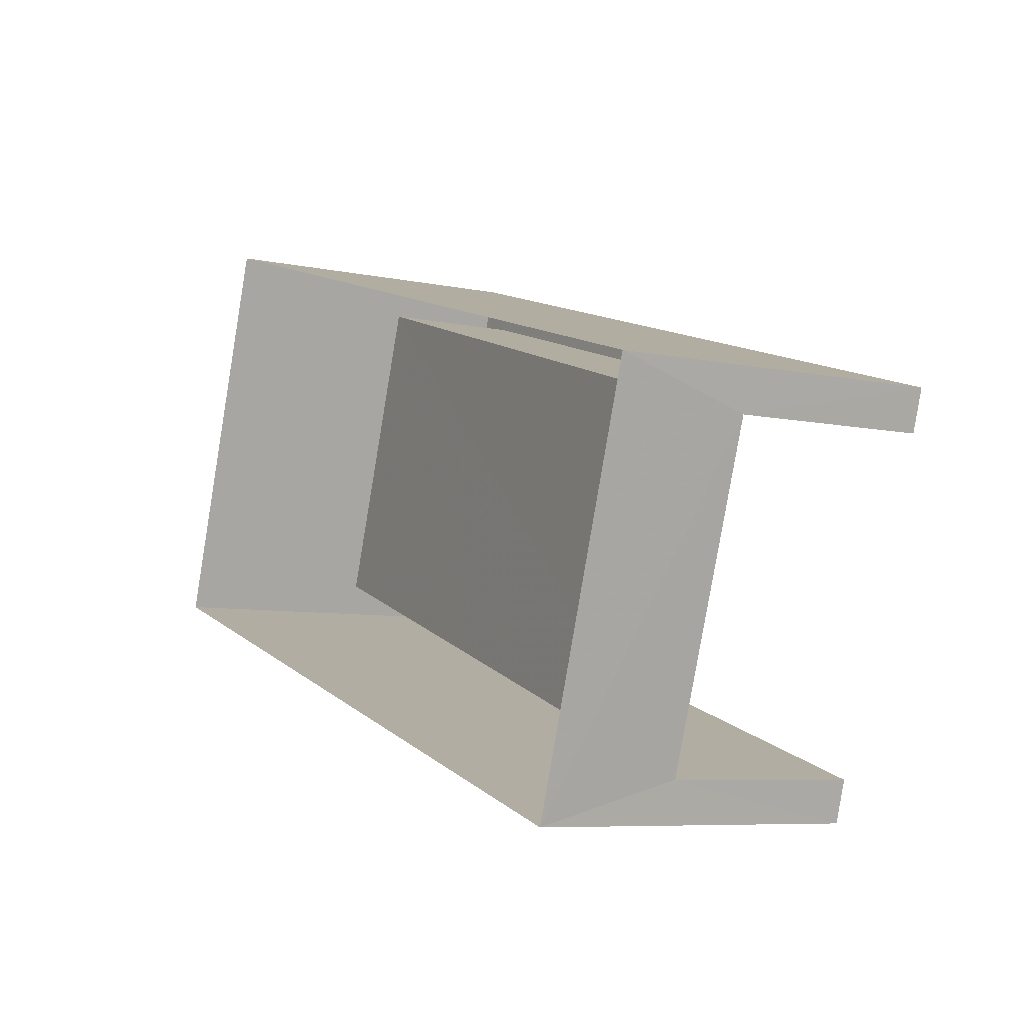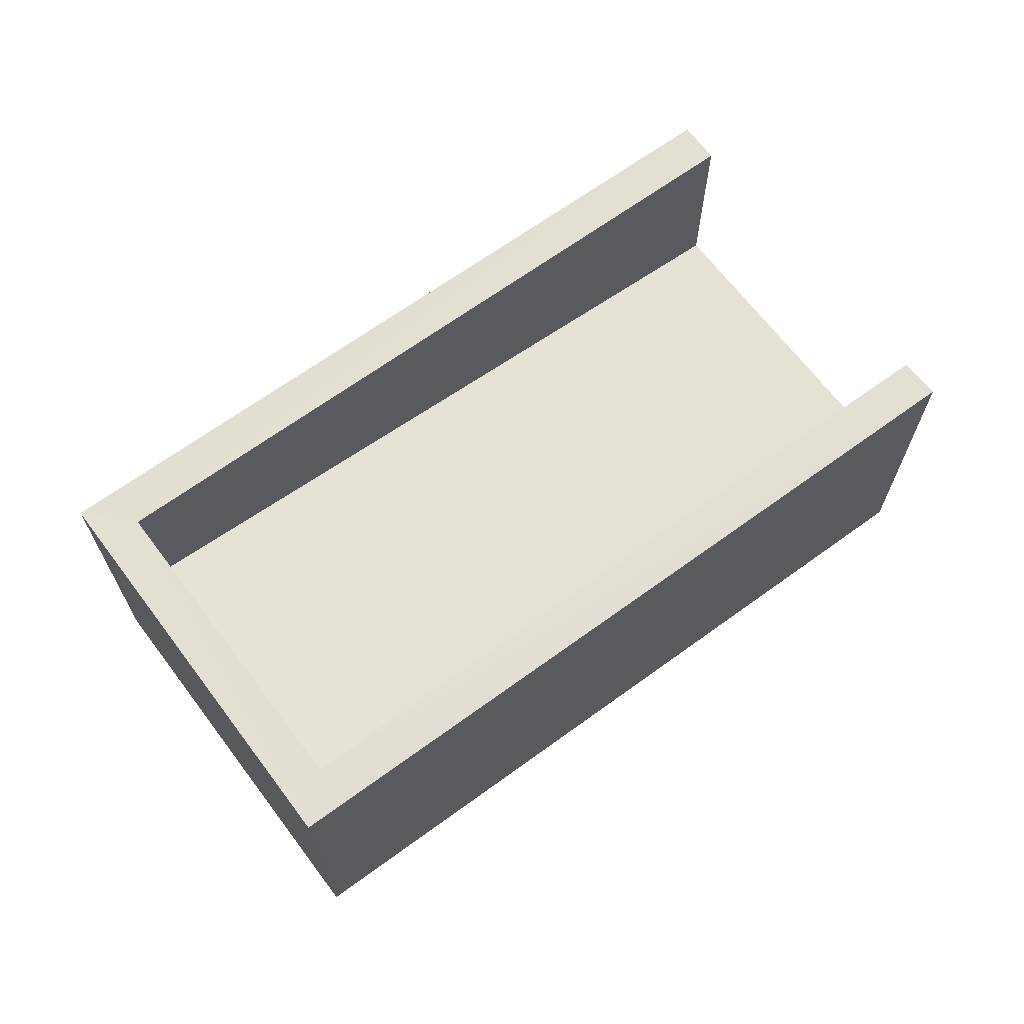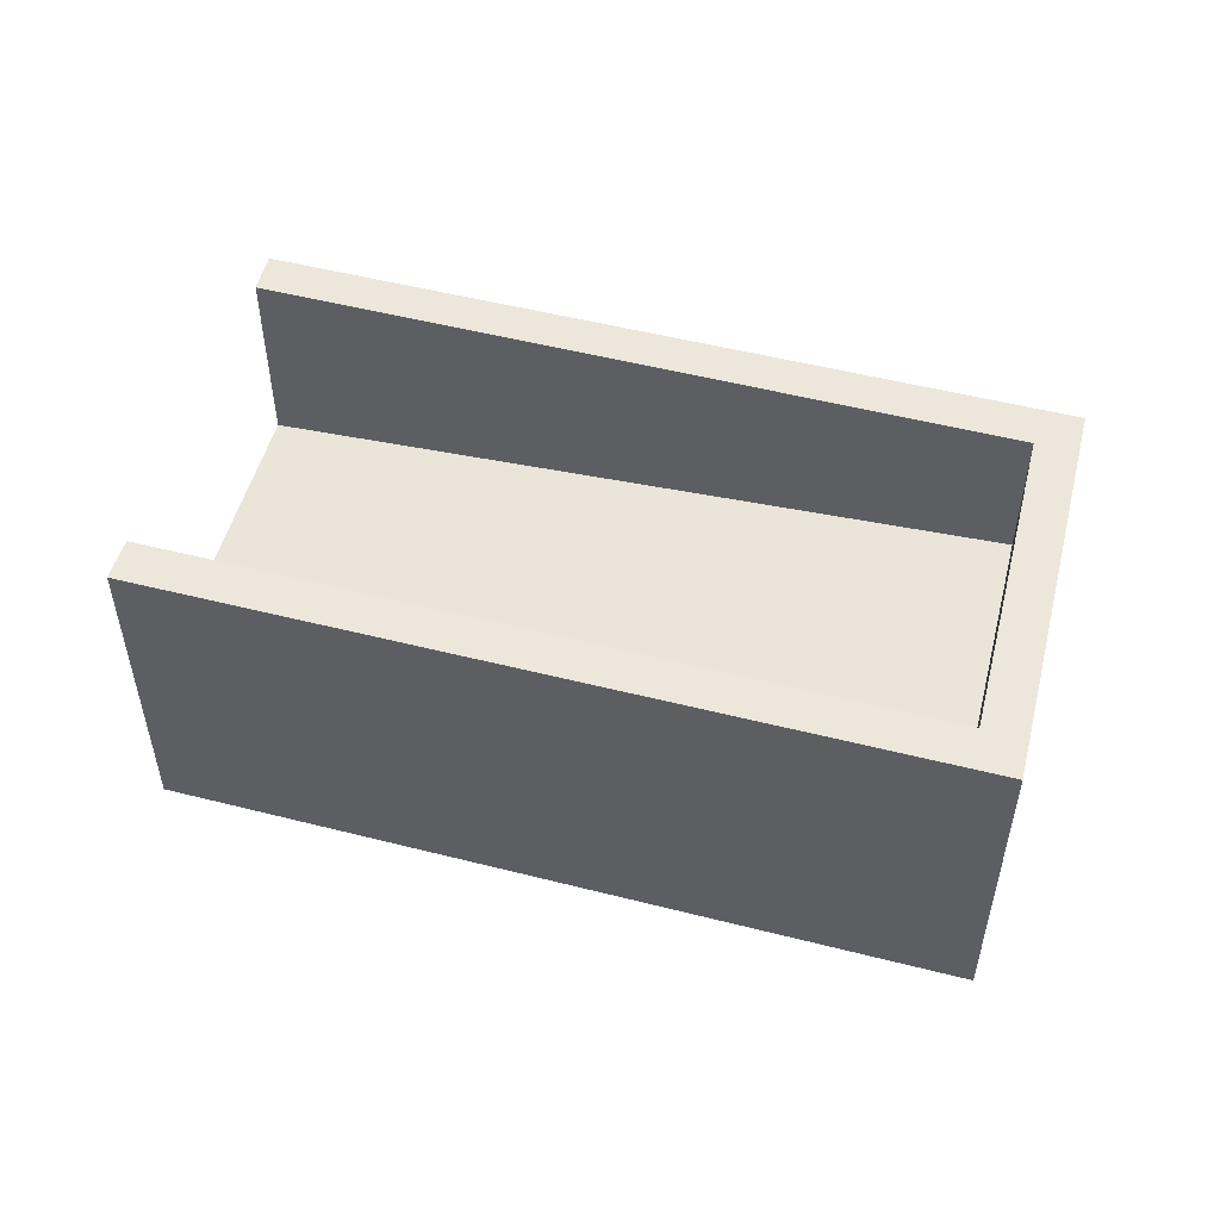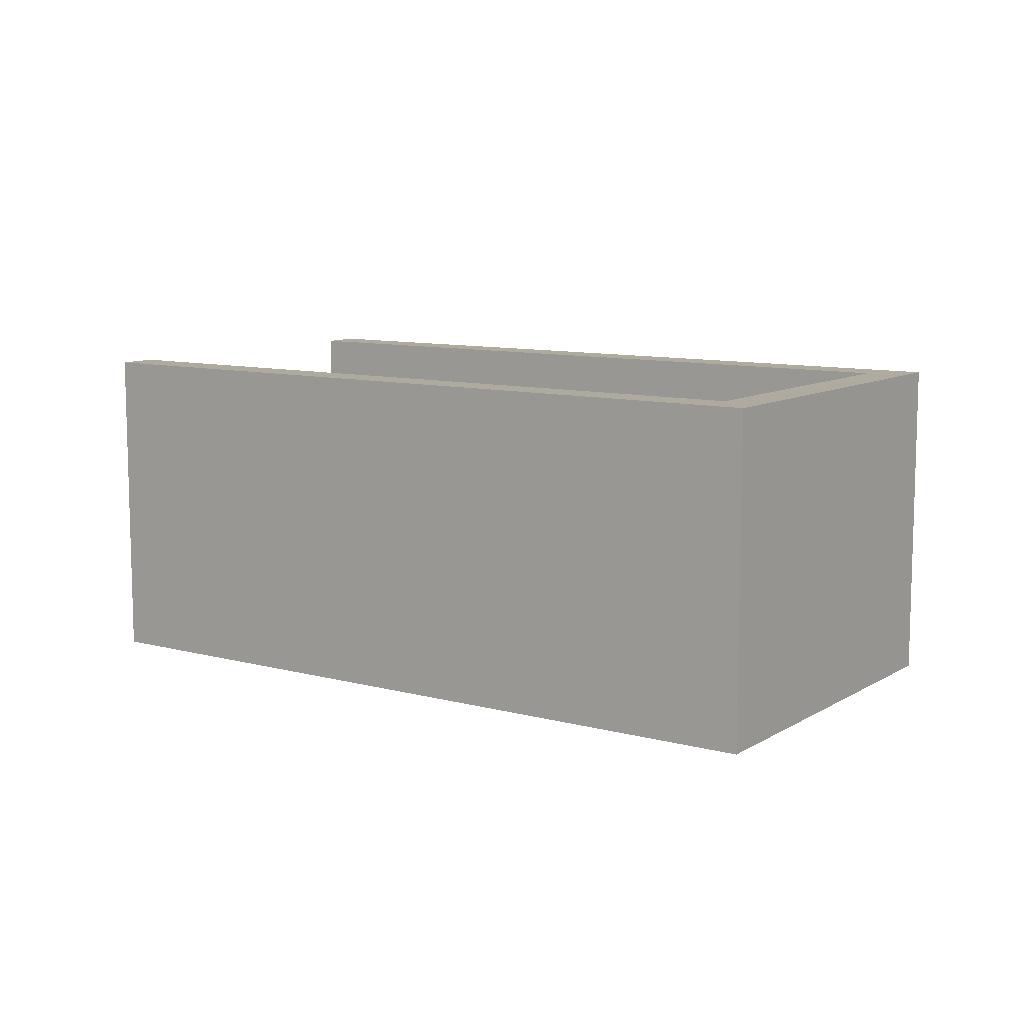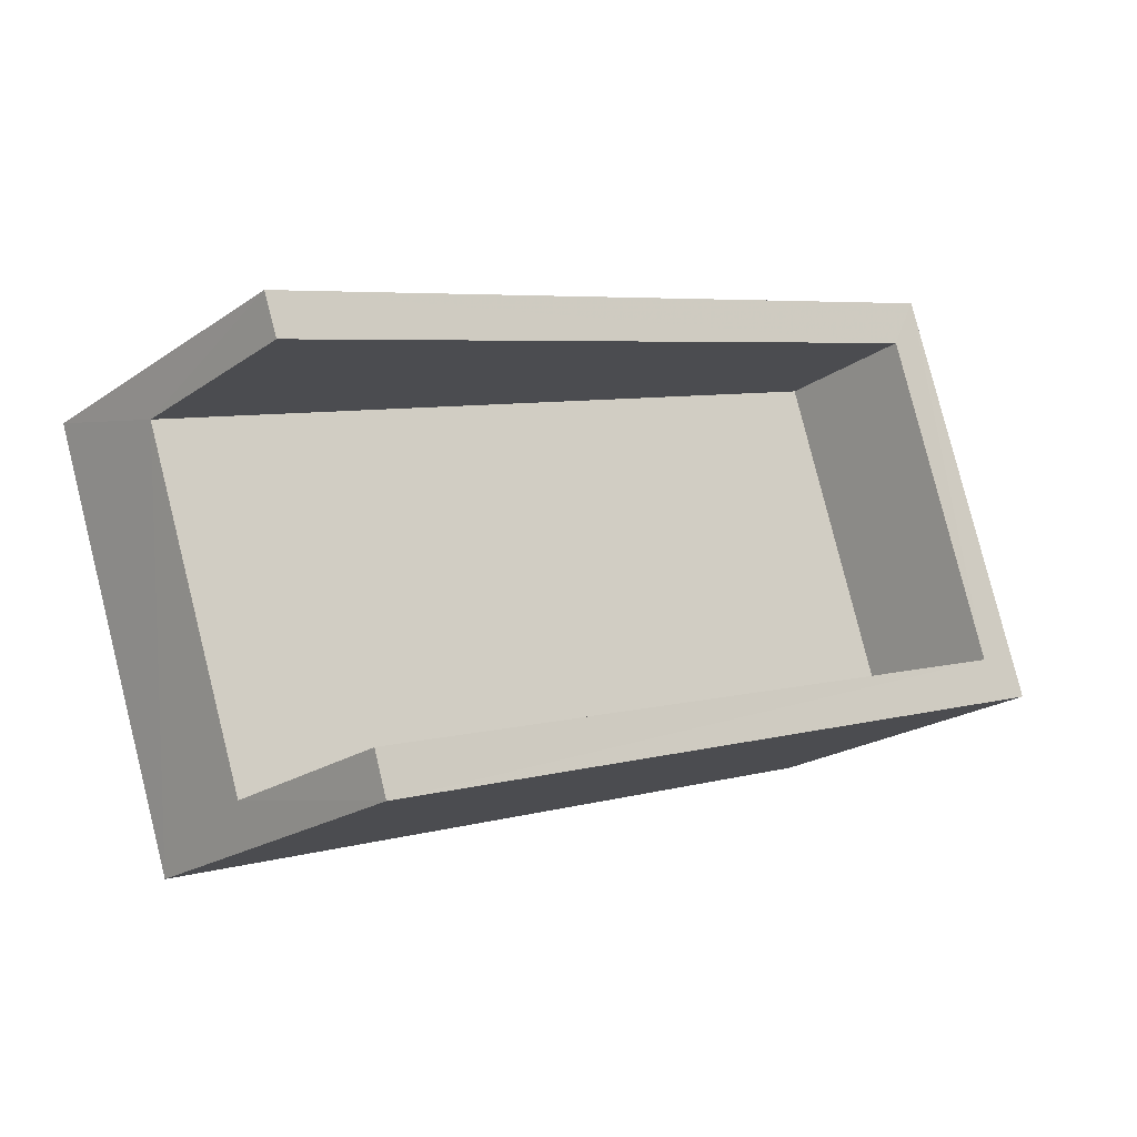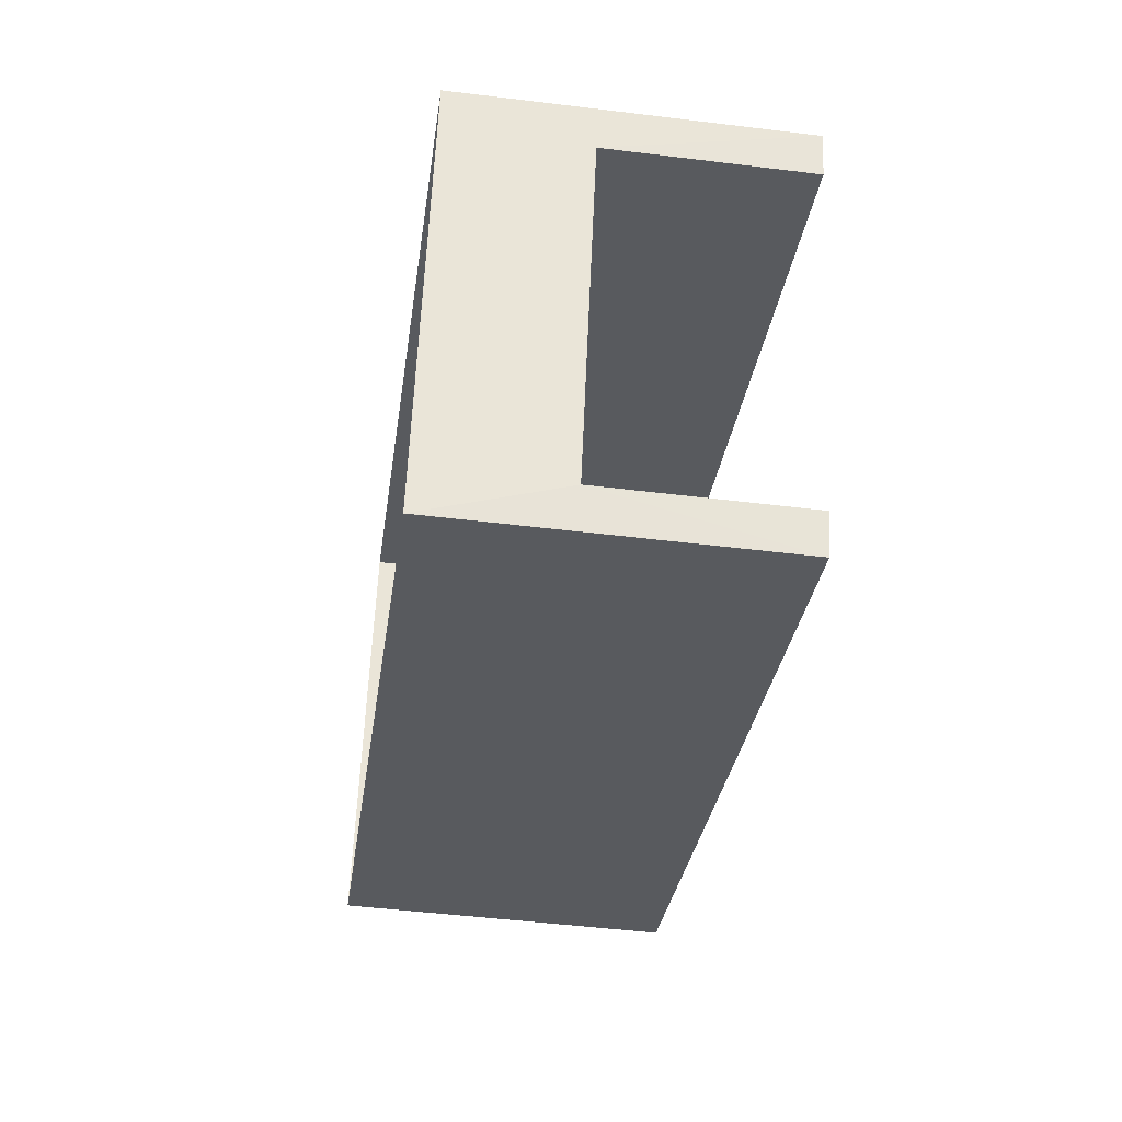
<metadata>
{"format":"obj","ext":"obj","renderer":"f3d","projection":"perspective","resolution":1024,"background":"white","views":[{"elev":-7.0,"azim":-121.3,"up":"+Y"},{"elev":67.2,"azim":161.4,"up":"+Z"},{"elev":51.6,"azim":32.9,"up":"+Z"},{"elev":9.6,"azim":52.4,"up":"+Z"},{"elev":-21.0,"azim":-39.6,"up":"+Y"},{"elev":-47.7,"azim":-97.9,"up":"+Y"}]}
</metadata>
<code>
v -8.917e+04 -1.009e+05 1.467
v -8.917e+04 -1.009e+05 1.468
v -8.917e+04 -1.009e+05 1.469
v -8.917e+04 -1.009e+05 1.468
v -8.917e+04 -1.009e+05 3.794
v -8.917e+04 -1.009e+05 3.794
v -8.917e+04 -1.009e+05 3.793
v -8.917e+04 -1.009e+05 3.793
v -8.917e+04 -1.009e+05 3.792
v -8.917e+04 -1.009e+05 3.793
v -8.917e+04 -1.009e+05 3.793
v -8.917e+04 -1.009e+05 3.792
v -8.917e+04 -1.009e+05 2.772
v -8.917e+04 -1.009e+05 2.417
v -8.917e+04 -1.009e+05 2.417
v -8.917e+04 -1.009e+05 2.773
f 1 2 3
f 4 1 3
f 5 6 7
f 8 9 10
f 6 11 7
f 10 9 12
f 7 11 12
f 9 7 12
f 13 14 15
f 16 13 15
f 8 14 13
f 9 8 13
f 5 16 15
f 5 7 16
f 9 13 16
f 7 9 16
f 11 6 3
f 2 11 3
f 5 15 6
f 6 15 3
f 10 4 14
f 8 10 14
f 14 4 3
f 15 14 3
f 1 11 2
f 1 12 11
f 12 4 10
f 12 1 4

</code>
